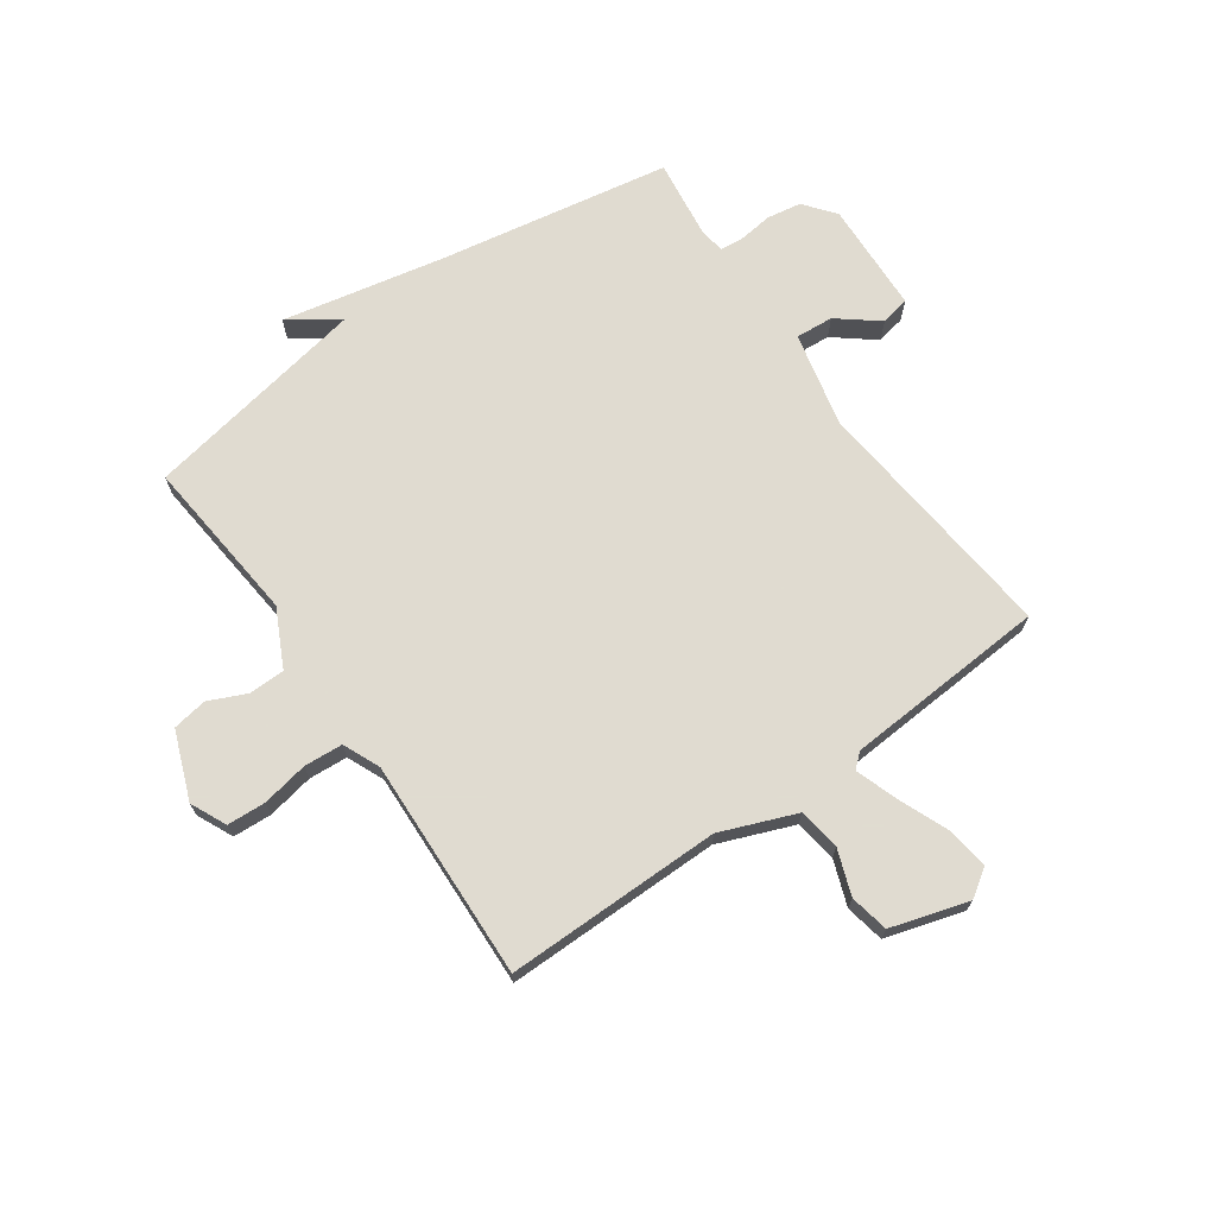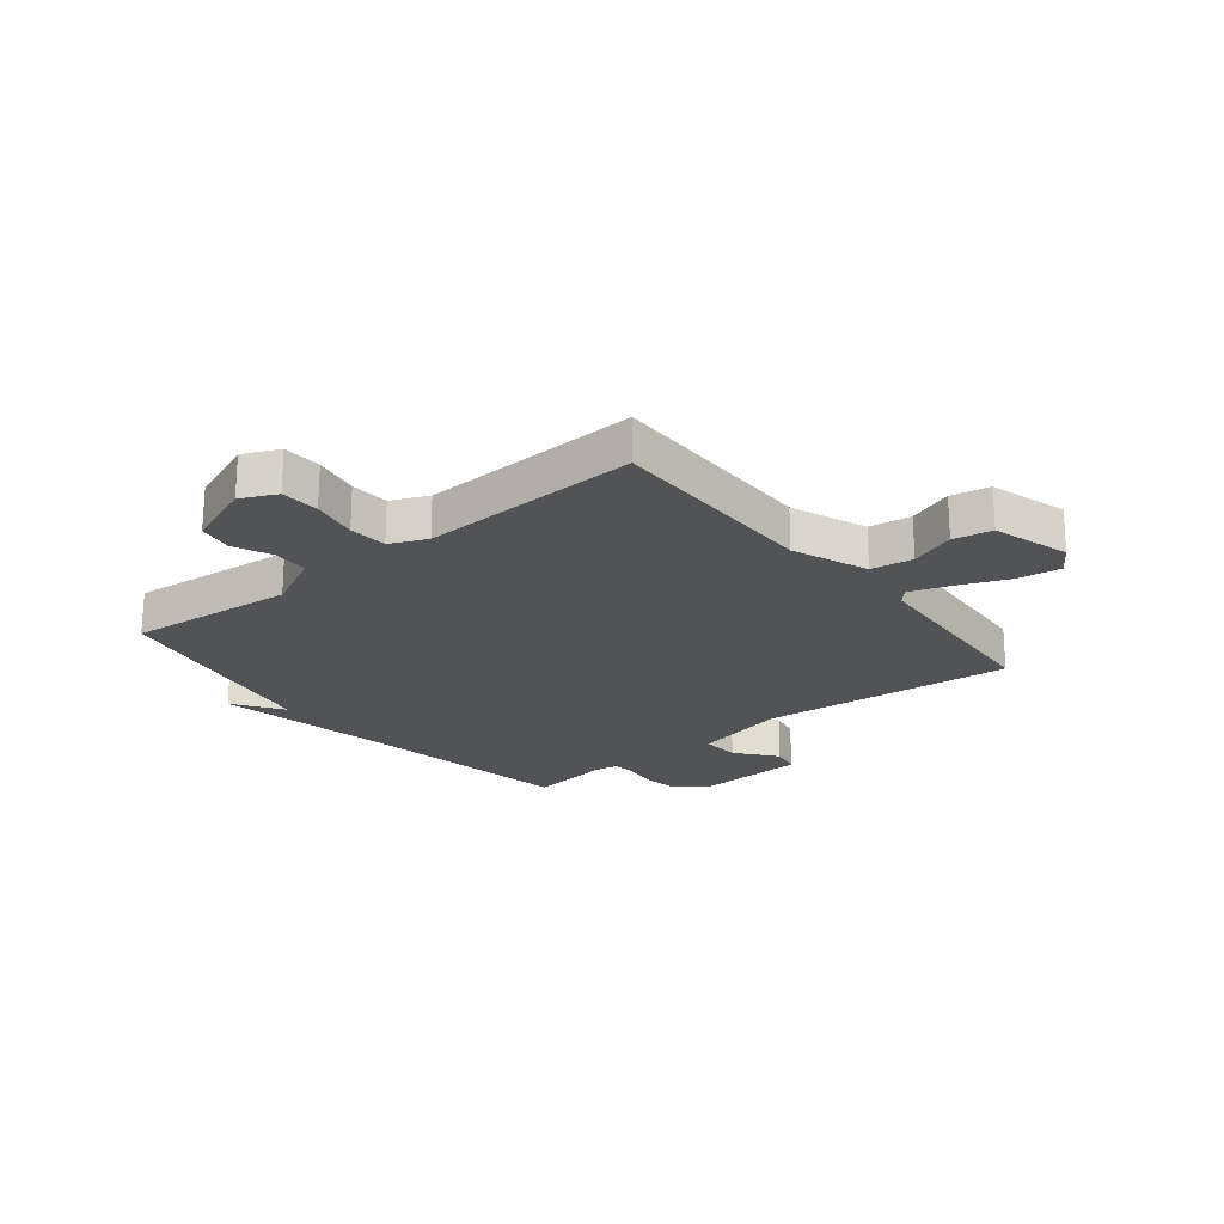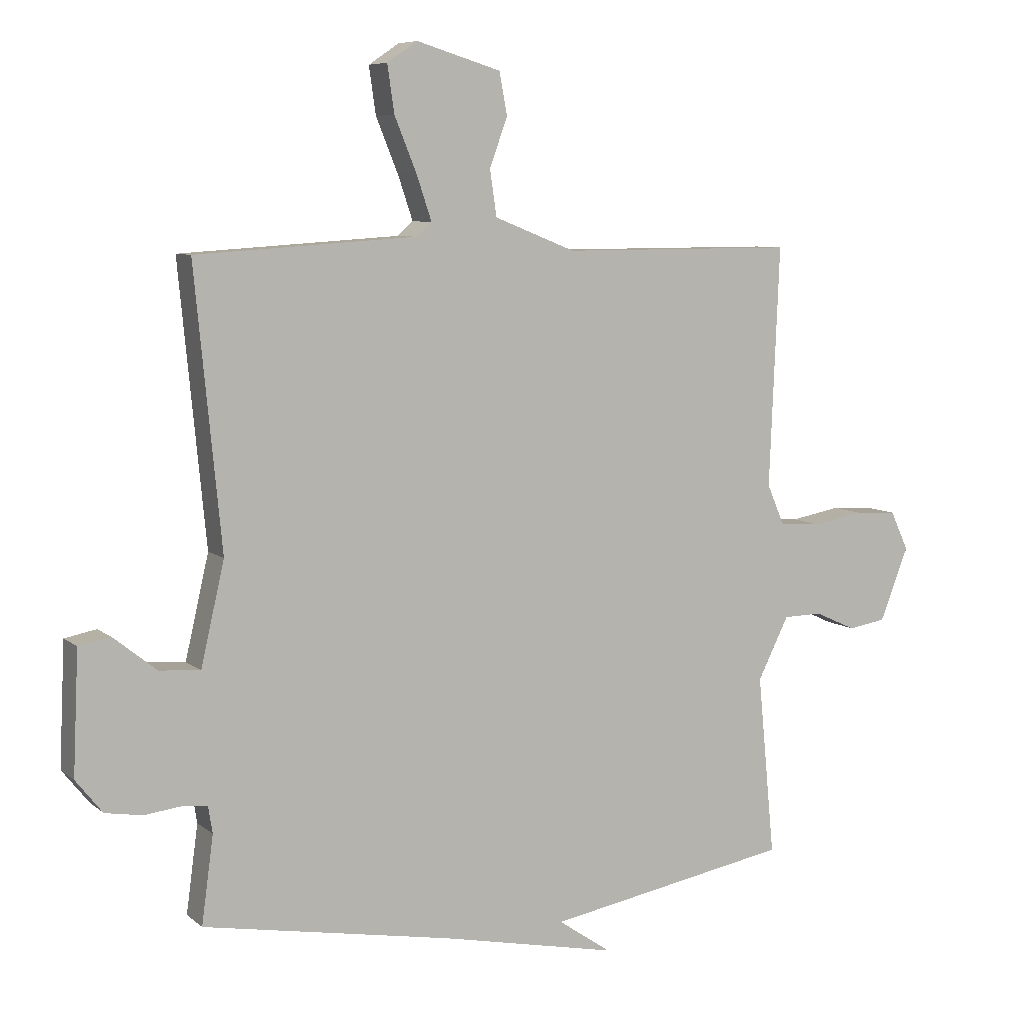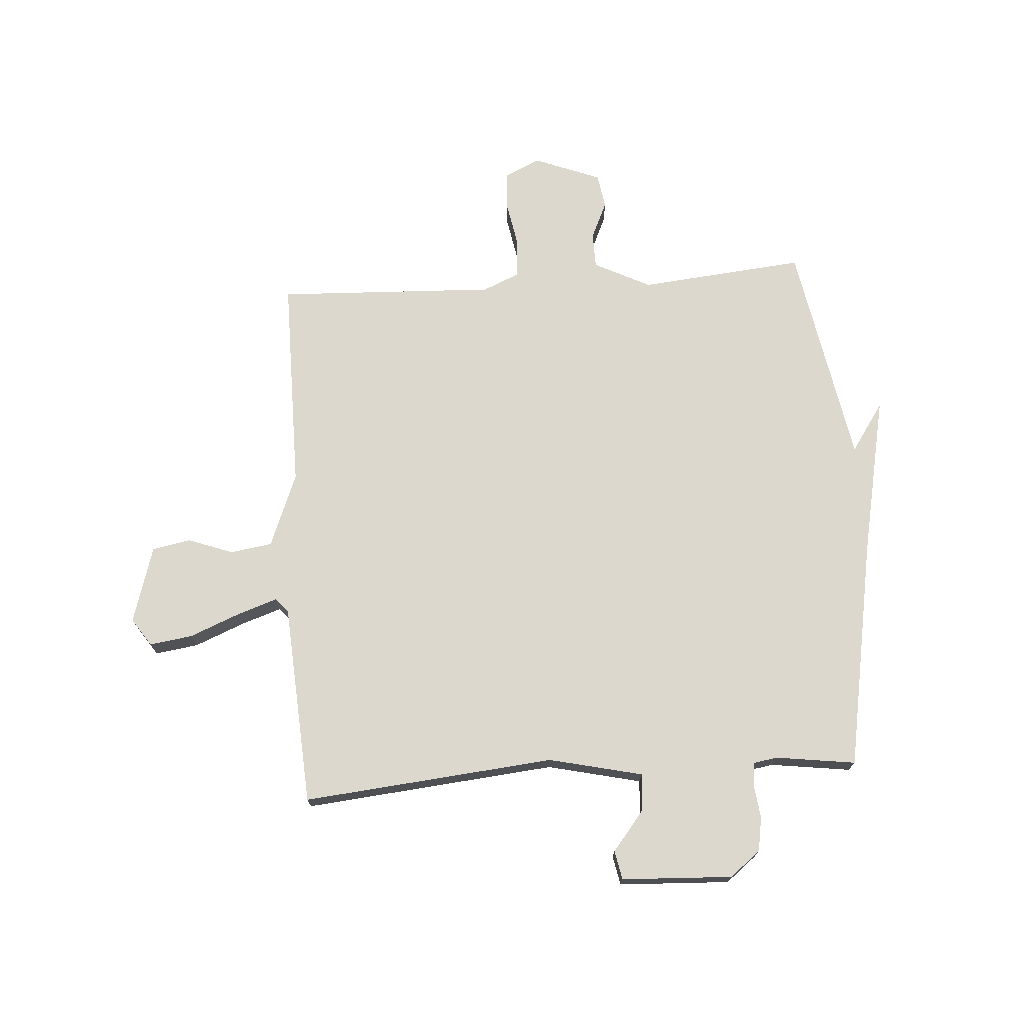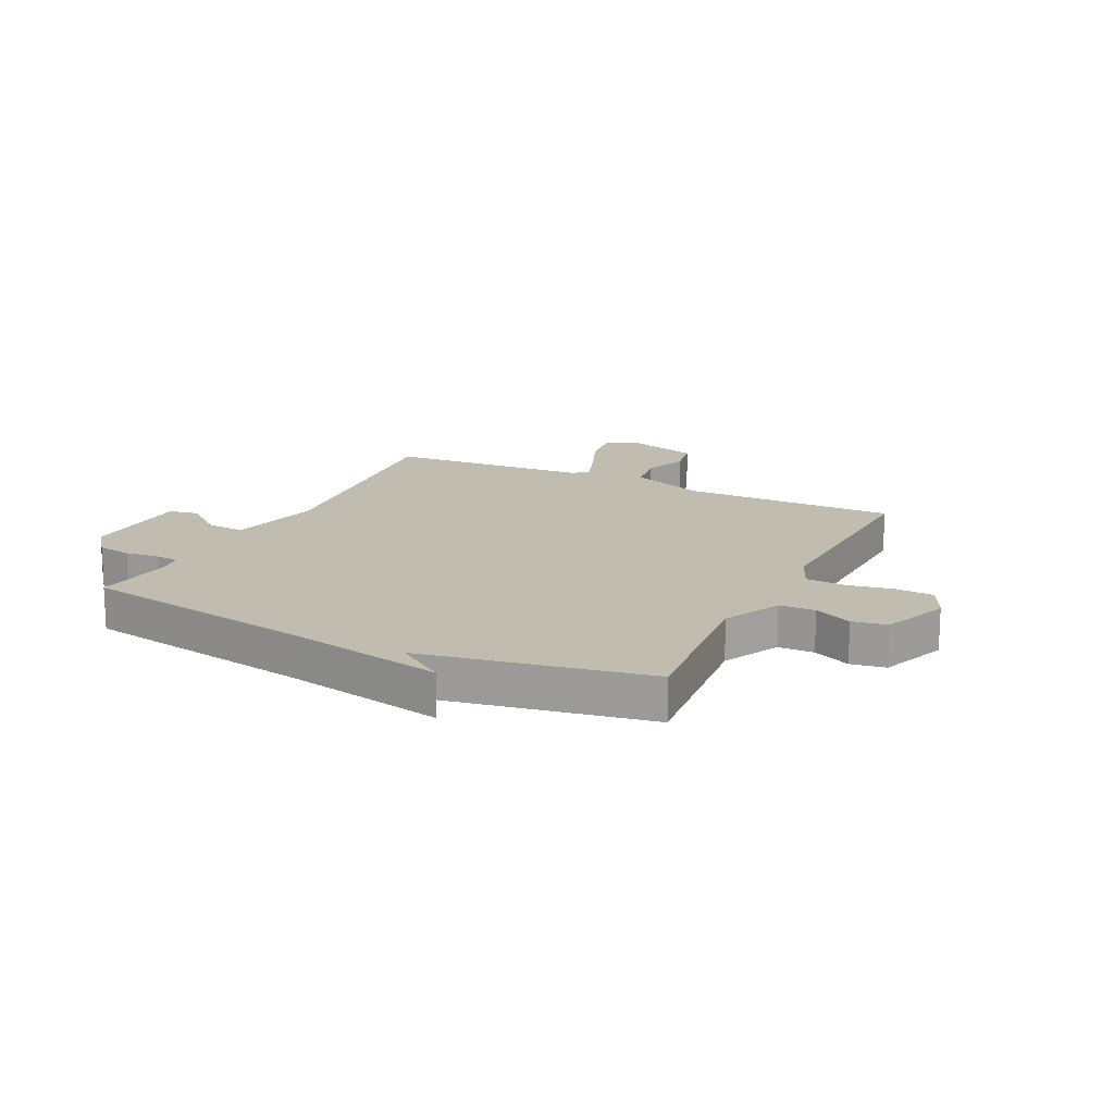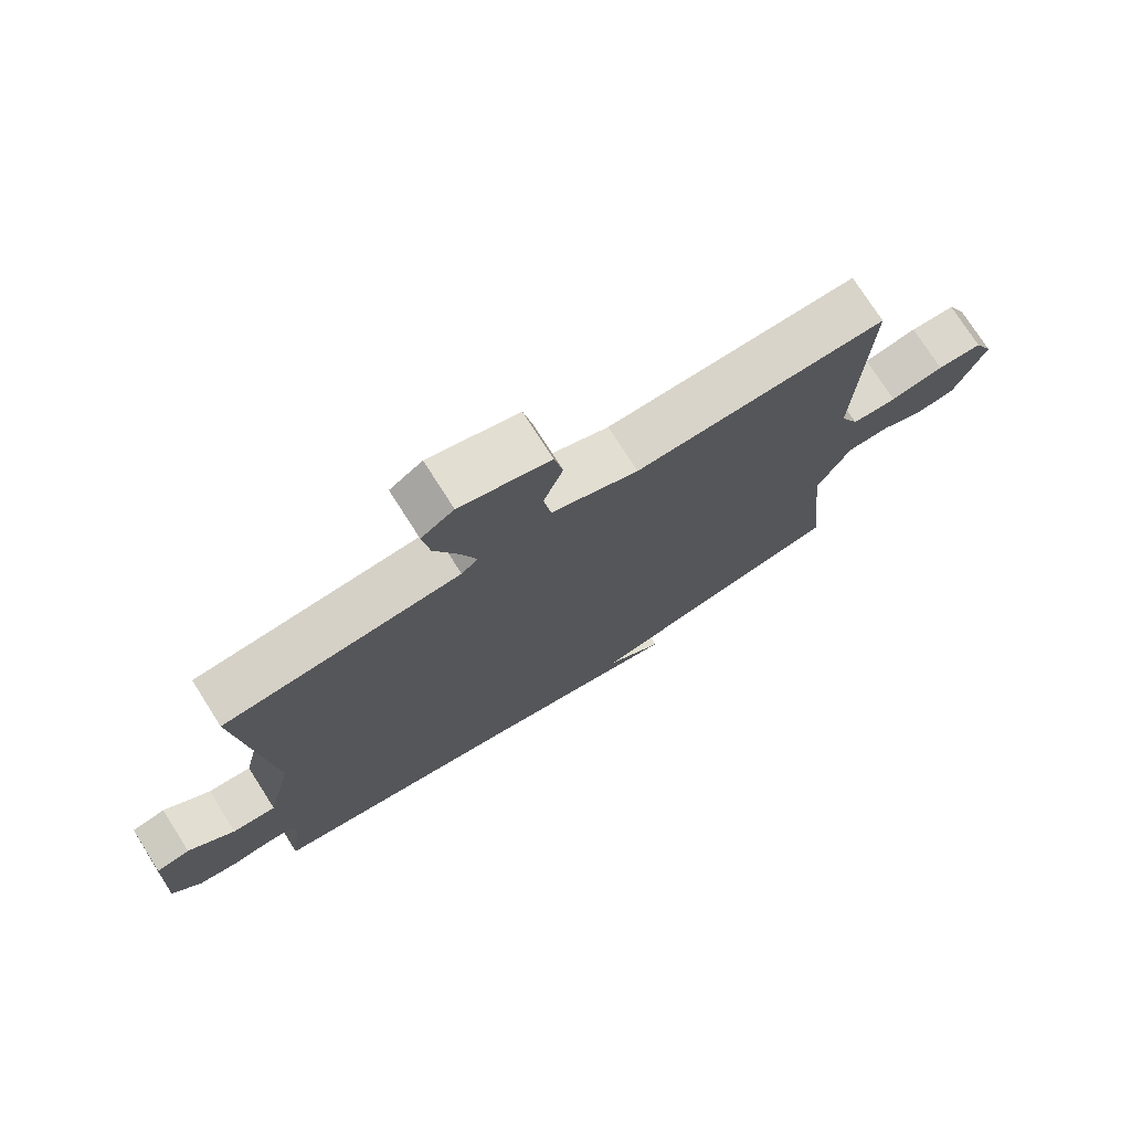
<metadata>
{"format":"obj","ext":"obj","renderer":"f3d","projection":"perspective","resolution":1024,"background":"white","views":[{"elev":69.8,"azim":-35.2,"up":"+Y"},{"elev":-22.4,"azim":-51.3,"up":"+Y"},{"elev":7.4,"azim":153.8,"up":"+Z"},{"elev":72.3,"azim":86.1,"up":"+Y"},{"elev":16.3,"azim":-154.0,"up":"+Y"},{"elev":75.2,"azim":147.5,"up":"+Z"}]}
</metadata>
<code>
v -0.5 0.07 0.5
v -0.121 0.07 0.499
v 0.01 0.07 0.551
v 0.021 0.07 0.625
v -0.008 0.07 0.704
v 0.005 0.07 0.772
v 0.141 0.07 0.813
v 0.19 0.07 0.78
v 0.179 0.07 0.704
v 0.143 0.07 0.616
v 0.119 0.07 0.545
v 0.144 0.07 0.523
v 0.5 0.07 0.5
v 0.457 0.07 0.055
v 0.495 0.07 -0.11
v 0.561 0.07 -0.105
v 0.631 0.07 -0.049
v 0.682 0.07 -0.059
v 0.691 0.07 -0.255
v 0.648 0.07 -0.309
v 0.588 0.07 -0.319
v 0.529 0.07 -0.312
v 0.488 0.07 -0.316
v 0.481 0.07 -0.359
v 0.5 0.07 -0.5
v 0.096 0.07 -0.572
v -0.19 0.07 -0.631
v -0.104 0.07 -0.572
v -0.5 0.07 -0.5
v -0.472 0.07 -0.208
v -0.522 0.07 -0.108
v -0.585 0.07 -0.107
v -0.651 0.07 -0.137
v -0.712 0.07 -0.127
v -0.758 0.07 -0.009
v -0.729 0.07 0.054
v -0.661 0.07 0.058
v -0.58 0.07 0.043
v -0.512 0.07 0.048
v -0.484 0.07 0.113
v -0.5 0 0.5
v -0.121 0 0.499
v 0.01 0 0.551
v 0.021 0 0.625
v -0.008 0 0.704
v 0.005 0 0.772
v 0.141 0 0.813
v 0.19 0 0.78
v 0.179 0 0.704
v 0.143 0 0.616
v 0.119 0 0.545
v 0.144 0 0.523
v 0.5 0 0.5
v 0.457 0 0.055
v 0.495 0 -0.11
v 0.561 0 -0.105
v 0.631 0 -0.049
v 0.682 0 -0.059
v 0.691 0 -0.255
v 0.648 0 -0.309
v 0.588 0 -0.319
v 0.529 0 -0.312
v 0.488 0 -0.316
v 0.481 0 -0.359
v 0.5 0 -0.5
v 0.096 0 -0.572
v -0.19 0 -0.631
v -0.104 0 -0.572
v -0.5 0 -0.5
v -0.472 0 -0.208
v -0.522 0 -0.108
v -0.585 0 -0.107
v -0.651 0 -0.137
v -0.712 0 -0.127
v -0.758 0 -0.009
v -0.729 0 0.054
v -0.661 0 0.058
v -0.58 0 0.043
v -0.512 0 0.048
v -0.484 0 0.113
f 36 37 38
f 35 36 38
f 34 35 38
f 33 34 38
f 32 33 38
f 31 32 38 39
f 30 31 39 40
f 28 29 30
f 26 27 28
f 28 30 40
f 26 28 40
f 25 26 40
f 24 25 40
f 20 21 22
f 19 20 22
f 18 19 22
f 17 18 22
f 16 17 22
f 15 16 22 23
f 40 1 2
f 24 40 2
f 23 24 2
f 15 23 2
f 14 15 2
f 8 9 10
f 7 8 10
f 6 7 10
f 5 6 10
f 4 5 10
f 3 4 10 11
f 2 3 11 12
f 2 12 13 14
f 78 77 76
f 78 76 75
f 78 75 74
f 78 74 73
f 78 73 72
f 79 78 72 71
f 80 79 71 70
f 70 69 68
f 68 67 66
f 80 70 68
f 80 68 66
f 80 66 65
f 80 65 64
f 62 61 60
f 62 60 59
f 62 59 58
f 62 58 57
f 62 57 56
f 63 62 56 55
f 42 41 80
f 42 80 64
f 42 64 63
f 42 63 55
f 42 55 54
f 50 49 48
f 50 48 47
f 50 47 46
f 50 46 45
f 50 45 44
f 51 50 44 43
f 52 51 43 42
f 54 53 52 42
f 1 41 42 2
f 2 42 43 3
f 3 43 44 4
f 4 44 45 5
f 5 45 46 6
f 6 46 47 7
f 7 47 48 8
f 8 48 49 9
f 9 49 50 10
f 10 50 51 11
f 11 51 52 12
f 12 52 53 13
f 13 53 54 14
f 14 54 55 15
f 15 55 56 16
f 16 56 57 17
f 17 57 58 18
f 18 58 59 19
f 19 59 60 20
f 20 60 61 21
f 21 61 62 22
f 22 62 63 23
f 23 63 64 24
f 24 64 65 25
f 25 65 66 26
f 26 66 67 27
f 27 67 68 28
f 28 68 69 29
f 29 69 70 30
f 30 70 71 31
f 31 71 72 32
f 32 72 73 33
f 33 73 74 34
f 34 74 75 35
f 35 75 76 36
f 36 76 77 37
f 37 77 78 38
f 38 78 79 39
f 39 79 80 40
f 40 80 41 1

</code>
